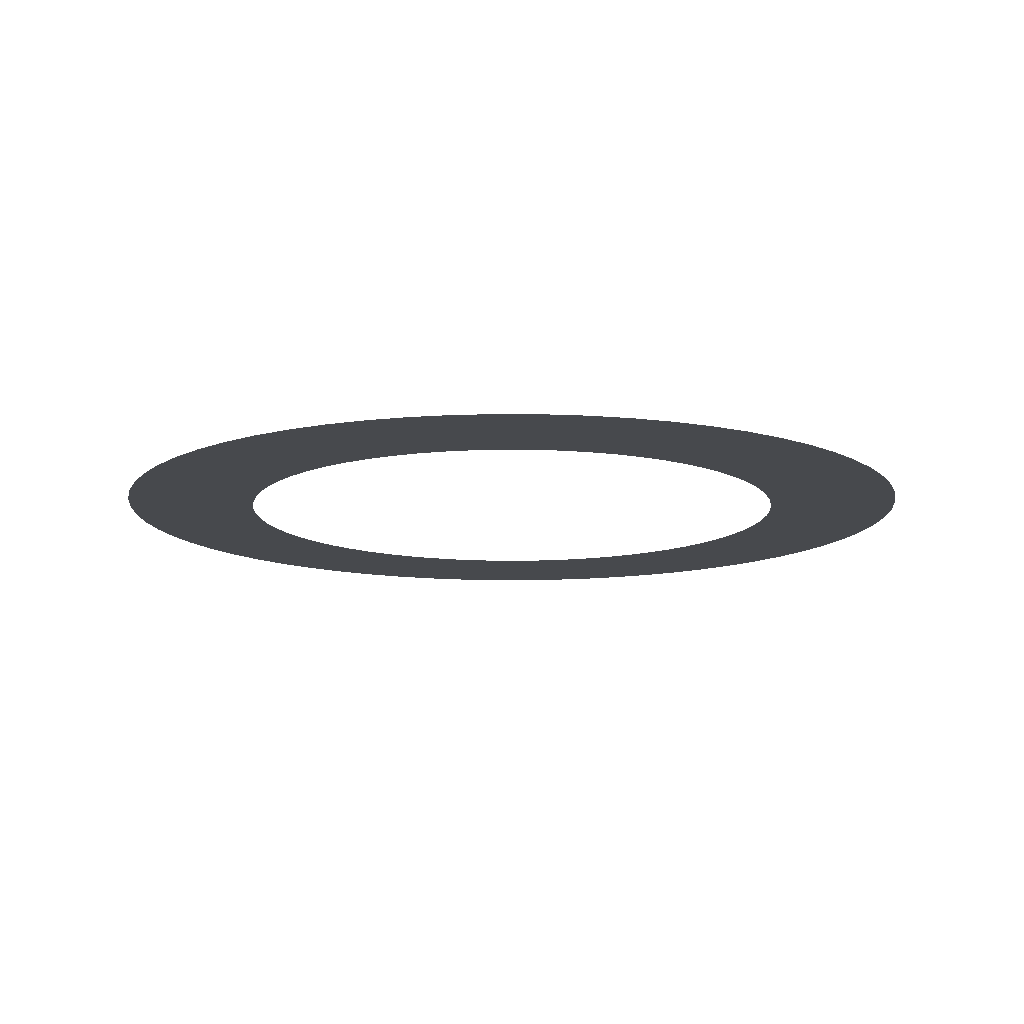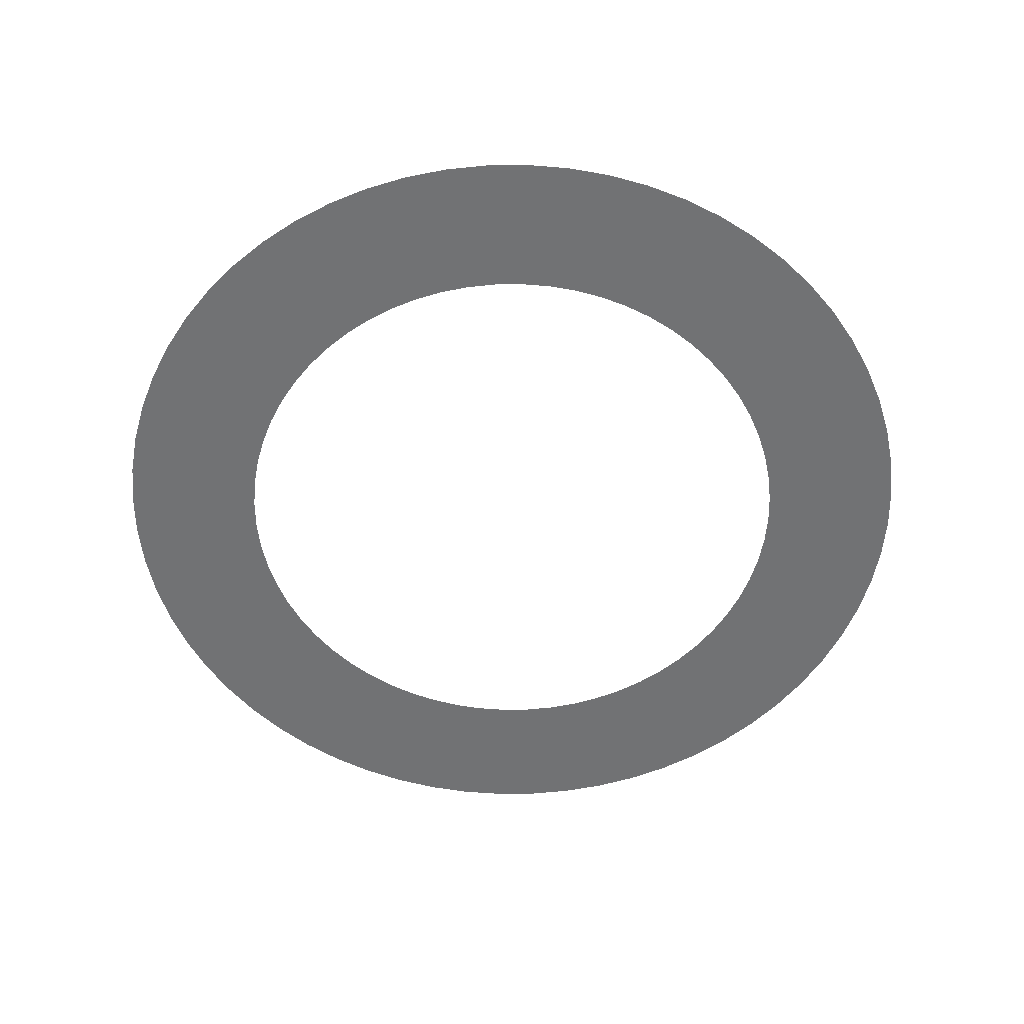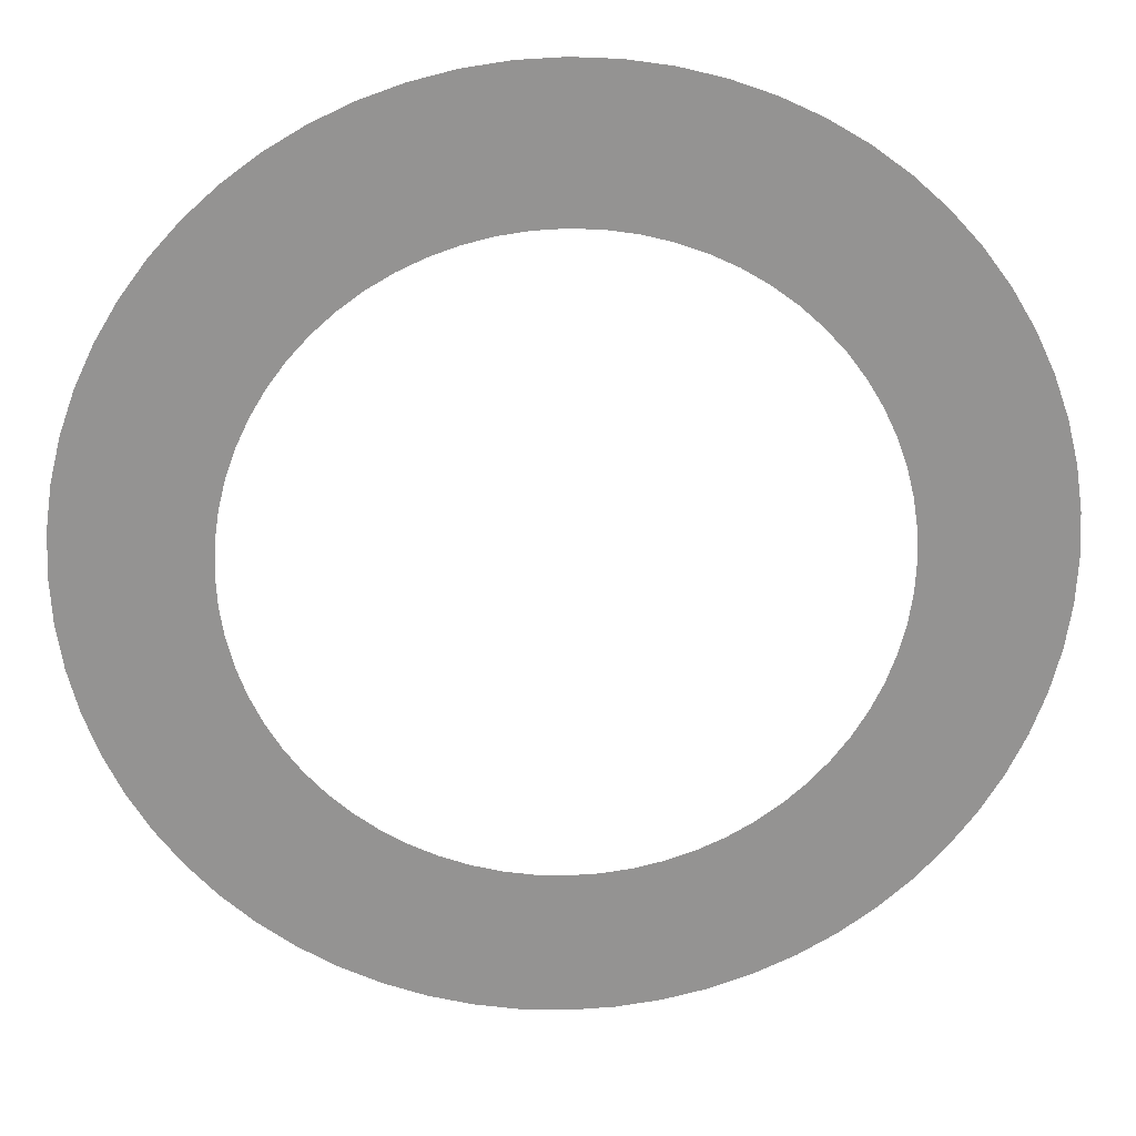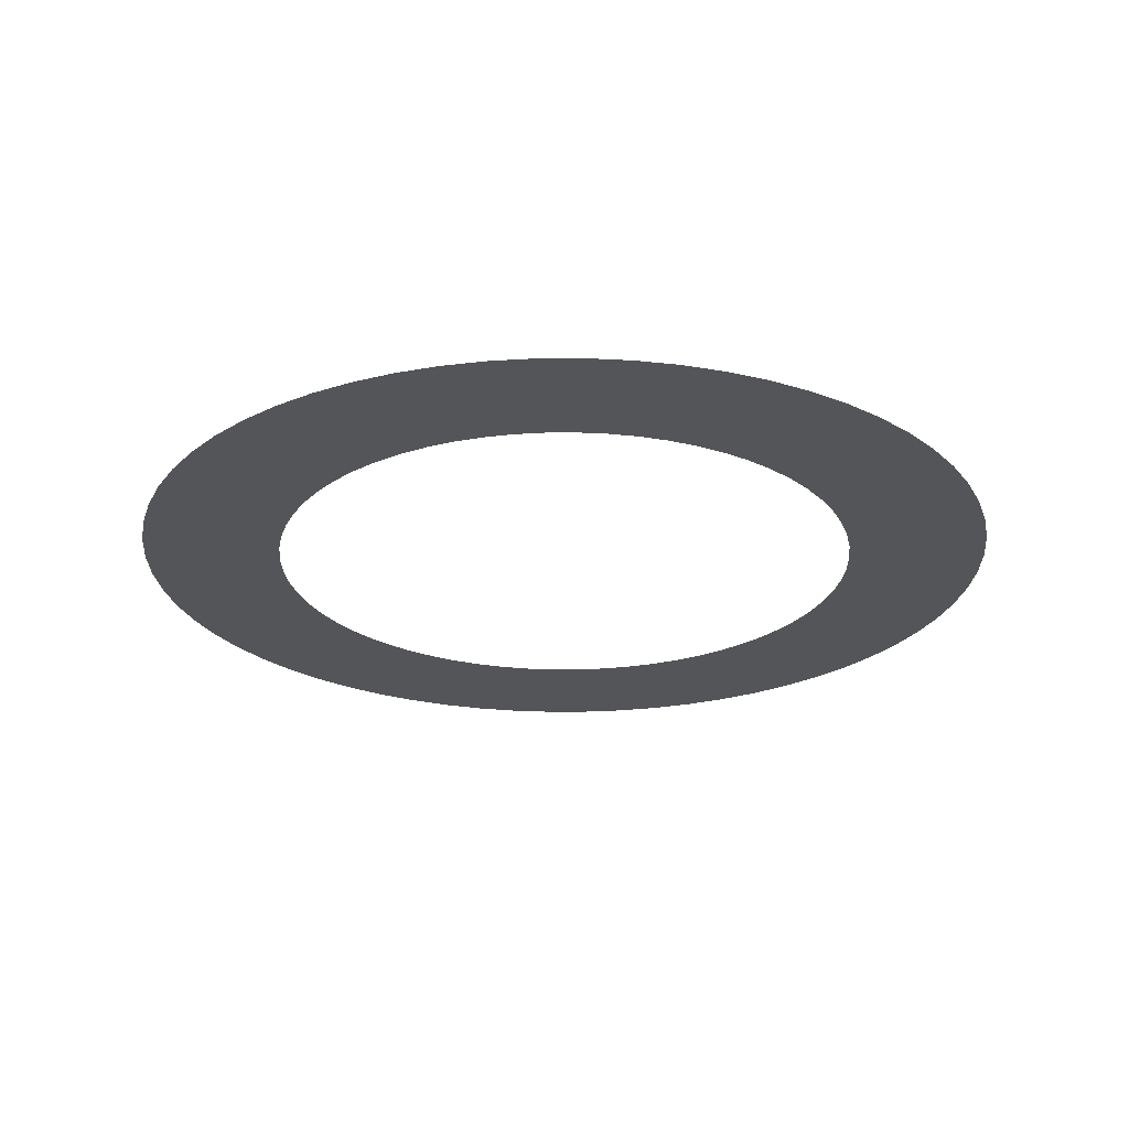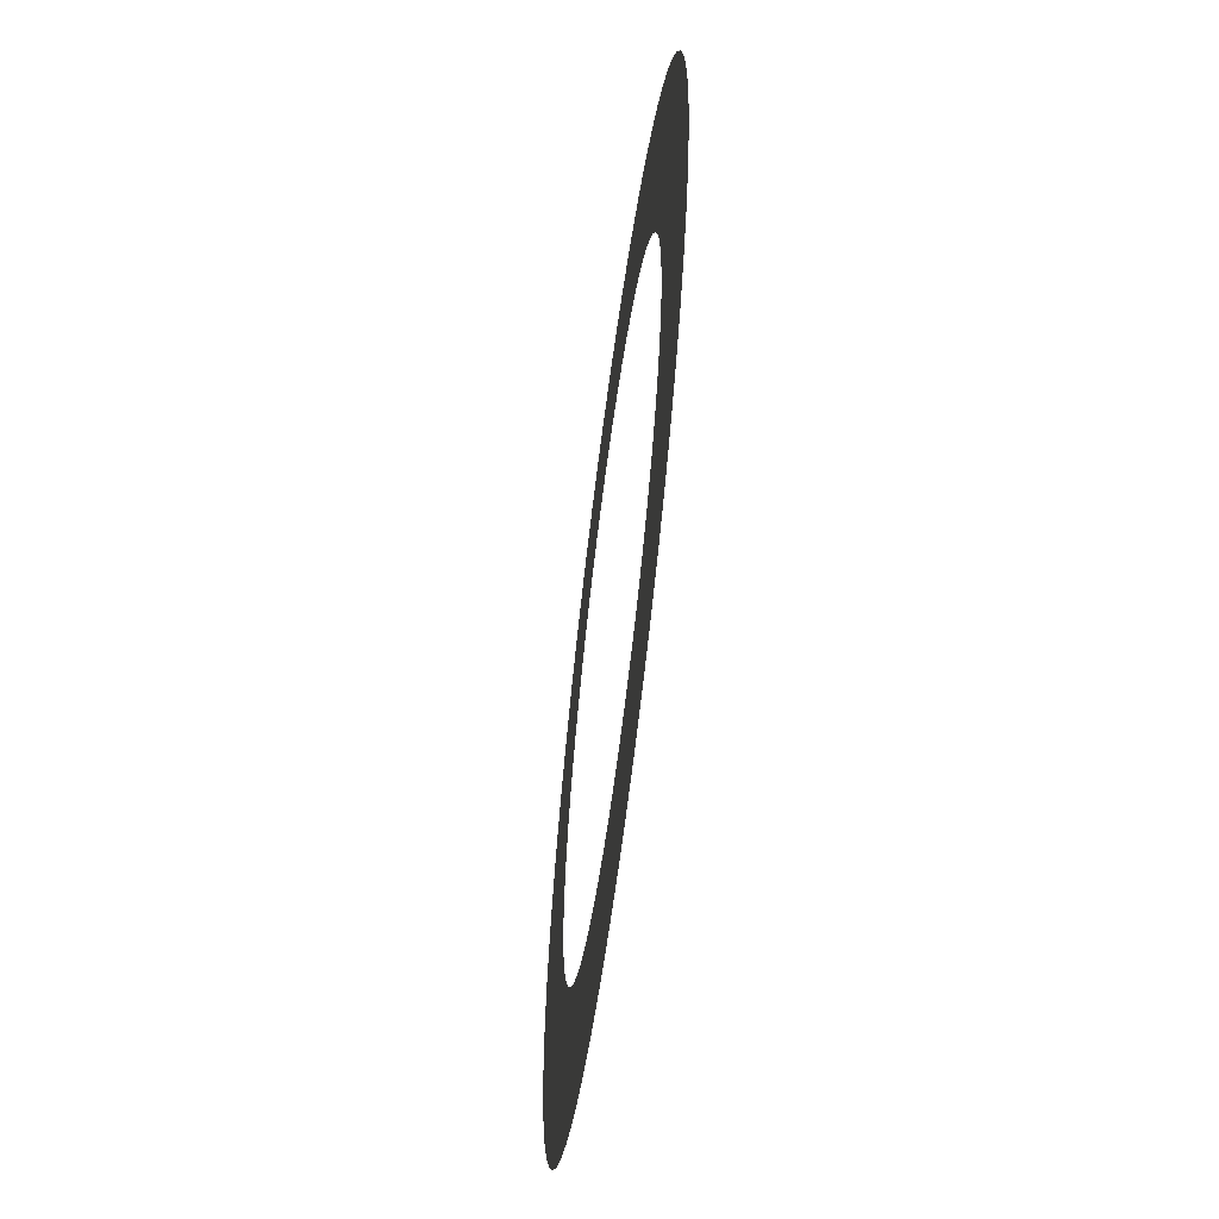
<metadata>
{"format":"obj","ext":"obj","renderer":"f3d","projection":"perspective","resolution":1024,"background":"white","views":[{"elev":-12.3,"azim":18.7,"up":"+Y"},{"elev":-55.5,"azim":65.4,"up":"+Y"},{"elev":23.4,"azim":-2.7,"up":"+Z"},{"elev":-24.4,"azim":98.9,"up":"+Y"},{"elev":-61.2,"azim":-97.4,"up":"+Z"}]}
</metadata>
<code>
o Circle
v -0.4695 0 -0.7027
v -0.7027 0 -0.4695
v 0.1217 0 -1.236
v 0.3604 0 -1.188
v 0.5853 0 -1.095
v 0.7876 0 -0.9597
v 0.9597 0 -0.7876
v 1.095 0 -0.5853
v 1.188 0 -0.3604
v 1.236 0 -0.1217
v 1.236 0 0.1217
v 1.188 0 0.3604
v 1.095 0 0.5853
v 0.9597 0 0.7876
v 0.7876 0 0.9597
v 0.5853 0 1.095
v 0.3604 0 1.188
v 0.1217 0 1.236
v -0.1217 0 1.236
v -0.3604 0 1.188
v -0.5853 0 1.095
v -0.7876 0 0.9597
v -0.9597 0 0.7876
v -1.188 0 0.3604
v -1.236 0 0.1217
v -1.236 0 -0.1217
v -1.188 0 -0.3604
v -1.095 0 -0.5853
v -0.9597 0 -0.7876
v -0.7876 0 -0.9597
v -0.5853 0 -1.095
v -0.3604 0 -1.188
v -0.1217 0 -1.236
v 0.08283 0 -0.841
v 0.2453 0 -0.8087
v 0.3984 0 -0.7453
v 0.5361 0 -0.6533
v 0.6533 0 -0.5361
v 0.7453 0 -0.3984
v 0.8087 0 -0.2453
v 0.841 0 -0.08284
v 0.841 0 0.08283
v 0.8087 0 0.2453
v 0.7453 0 0.3984
v 0.6533 0 0.5361
v 0.5361 0 0.6533
v 0.3984 0 0.7453
v 0.2453 0 0.8087
v 0.08284 0 0.841
v -0.08283 0 0.841
v -0.2453 0 0.8087
v -0.3984 0 0.7453
v -0.5361 0 0.6533
v -0.6533 0 0.5361
v -0.8087 0 0.2453
v -0.841 0 0.08284
v -0.841 0 -0.08283
v -0.8087 0 -0.2453
v -0.7453 0 -0.3984
v -0.6533 0 -0.5361
v -0.5361 0 -0.6533
v -0.3984 0 -0.7453
v -0.2453 0 -0.8087
v -0.08283 0 -0.841
v -1.032 0 -0.6898
v -0.6898 0 -1.032
v -0.8779 0 -0.8779
v -0.5976 0 -0.5976
v -0.7453 0 0.3984
v -1.095 0 0.5853
v -0 0 -1.242
v -0.2422 0 -1.218
v -0.4751 0 -1.147
v -1.147 0 -0.4751
v -1.218 0 -0.2422
v -1.242 0 0
v -1.218 0 0.2422
v -1.147 0 0.4751
v -1.032 0 0.6898
v -0.8779 0 0.8779
v -0.6898 0 1.032
v -0.4751 0 1.147
v -0.2422 0 1.218
v 0 0 1.242
v 0.2422 0 1.218
v 0.4751 0 1.147
v 0.6898 0 1.032
v 0.8779 0 0.8779
v 1.032 0 0.6898
v 1.147 0 0.4751
v 1.218 0 0.2422
v 1.242 0 -1e-06
v 1.218 0 -0.2422
v 1.147 0 -0.4751
v 1.032 0 -0.6898
v 0.8779 0 -0.8779
v 0.6898 0 -1.032
v 0.4751 0 -1.147
v 0.2422 0 -1.218
v -0.1649 0 -0.8289
v 0 0 -0.8451
v -0.3234 0 -0.7808
v -0.7808 0 -0.3234
v -0.8289 0 -0.1649
v -0.8451 0 0
v -0.8289 0 0.1649
v -0.7808 0 0.3234
v -0.7027 0 0.4695
v -0.5976 0 0.5976
v -0.4695 0 0.7027
v -0.3234 0 0.7808
v -0.1649 0 0.8289
v 0 0 0.8451
v 0.1649 0 0.8289
v 0.3234 0 0.7808
v 0.4695 0 0.7027
v 0.5976 0 0.5976
v 0.7027 0 0.4695
v 0.7808 0 0.3234
v 0.8289 0 0.1649
v 0.8451 0 -1e-06
v 0.8289 0 -0.1649
v 0.7808 0 -0.3234
v 0.7027 0 -0.4695
v 0.5976 0 -0.5976
v 0.4695 0 -0.7027
v 0.3234 0 -0.7808
v 0.1649 0 -0.8289
f 29 68 67
f 28 2 65
f 31 102 73
f 70 108 69
f 30 68 61
f 33 100 64
f 3 101 34
f 70 107 78
f 32 100 72
f 4 128 35
f 3 128 99
f 5 127 36
f 4 127 98
f 6 126 37
f 5 126 97
f 7 125 38
f 6 125 96
f 8 124 39
f 7 124 95
f 9 123 40
f 8 123 94
f 10 122 41
f 9 122 93
f 11 121 42
f 10 121 92
f 13 119 44
f 11 120 91
f 14 118 45
f 13 118 89
f 15 117 46
f 14 117 88
f 16 116 47
f 15 116 87
f 17 115 48
f 16 115 86
f 18 114 49
f 17 114 85
f 19 113 50
f 18 113 84
f 20 112 51
f 19 112 83
f 21 111 52
f 20 111 82
f 22 110 53
f 21 110 81
f 23 109 54
f 22 109 80
f 12 120 43
f 23 108 79
f 24 107 55
f 12 119 90
f 25 106 56
f 24 106 77
f 26 105 57
f 25 105 76
f 27 104 58
f 26 104 75
f 28 103 59
f 27 103 74
f 29 2 60
f 30 1 66
f 31 1 62
f 32 102 63
f 101 33 64
f 29 60 68
f 28 59 2
f 31 62 102
f 70 79 108
f 30 67 68
f 33 72 100
f 3 71 101
f 70 69 107
f 32 63 100
f 4 99 128
f 3 34 128
f 5 98 127
f 4 35 127
f 6 97 126
f 5 36 126
f 7 96 125
f 6 37 125
f 8 95 124
f 7 38 124
f 9 94 123
f 8 39 123
f 10 93 122
f 9 40 122
f 11 92 121
f 10 41 121
f 13 90 119
f 11 42 120
f 14 89 118
f 13 44 118
f 15 88 117
f 14 45 117
f 16 87 116
f 15 46 116
f 17 86 115
f 16 47 115
f 18 85 114
f 17 48 114
f 19 84 113
f 18 49 113
f 20 83 112
f 19 50 112
f 21 82 111
f 20 51 111
f 22 81 110
f 21 52 110
f 23 80 109
f 22 53 109
f 12 91 120
f 23 54 108
f 24 78 107
f 12 43 119
f 25 77 106
f 24 55 106
f 26 76 105
f 25 56 105
f 27 75 104
f 26 57 104
f 28 74 103
f 27 58 103
f 29 65 2
f 30 61 1
f 31 66 1
f 32 73 102
f 101 71 33

</code>
